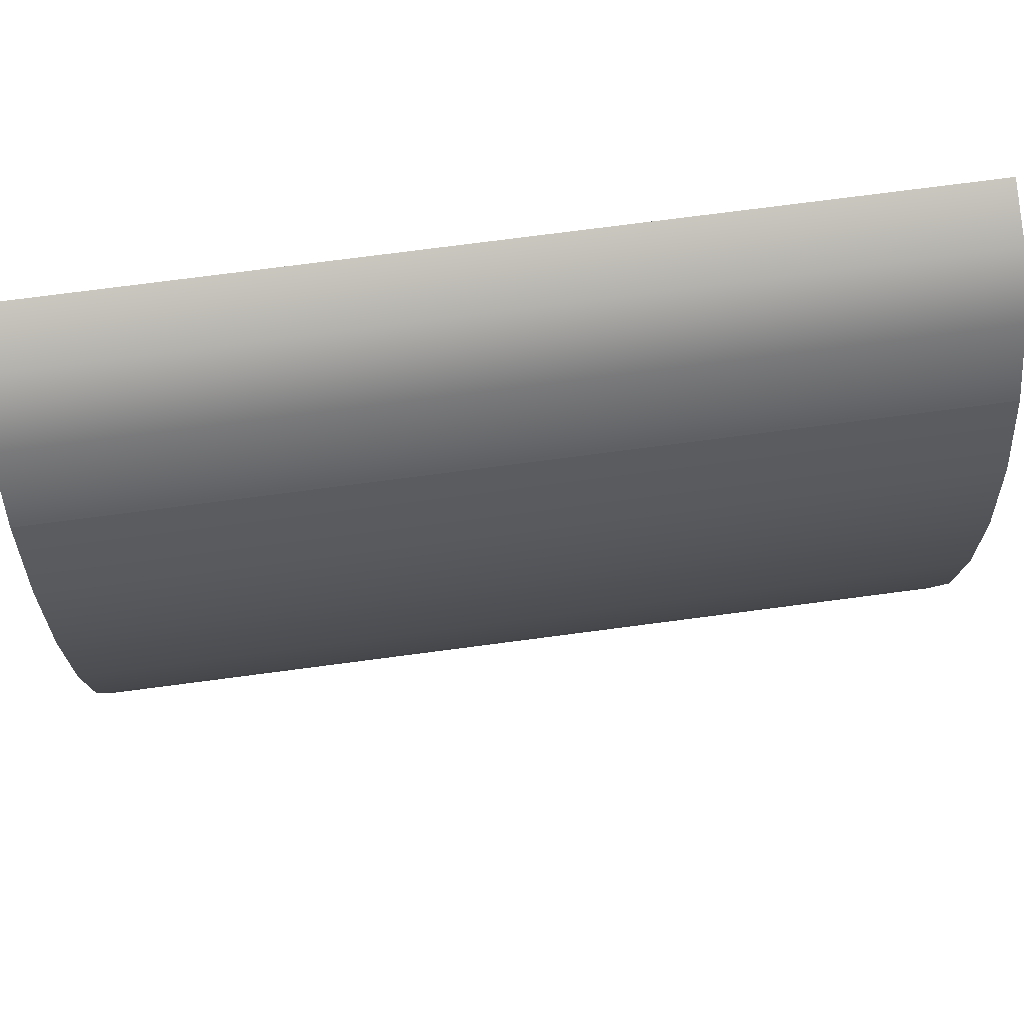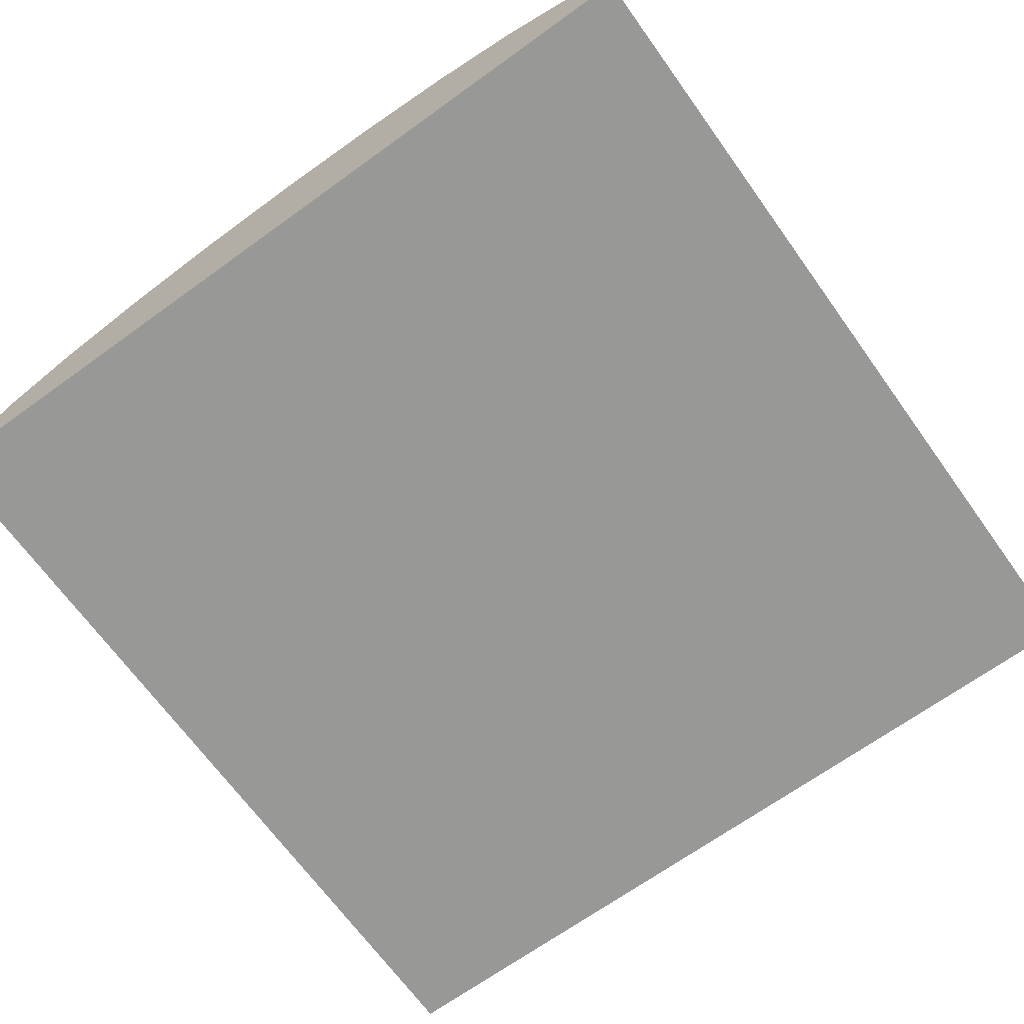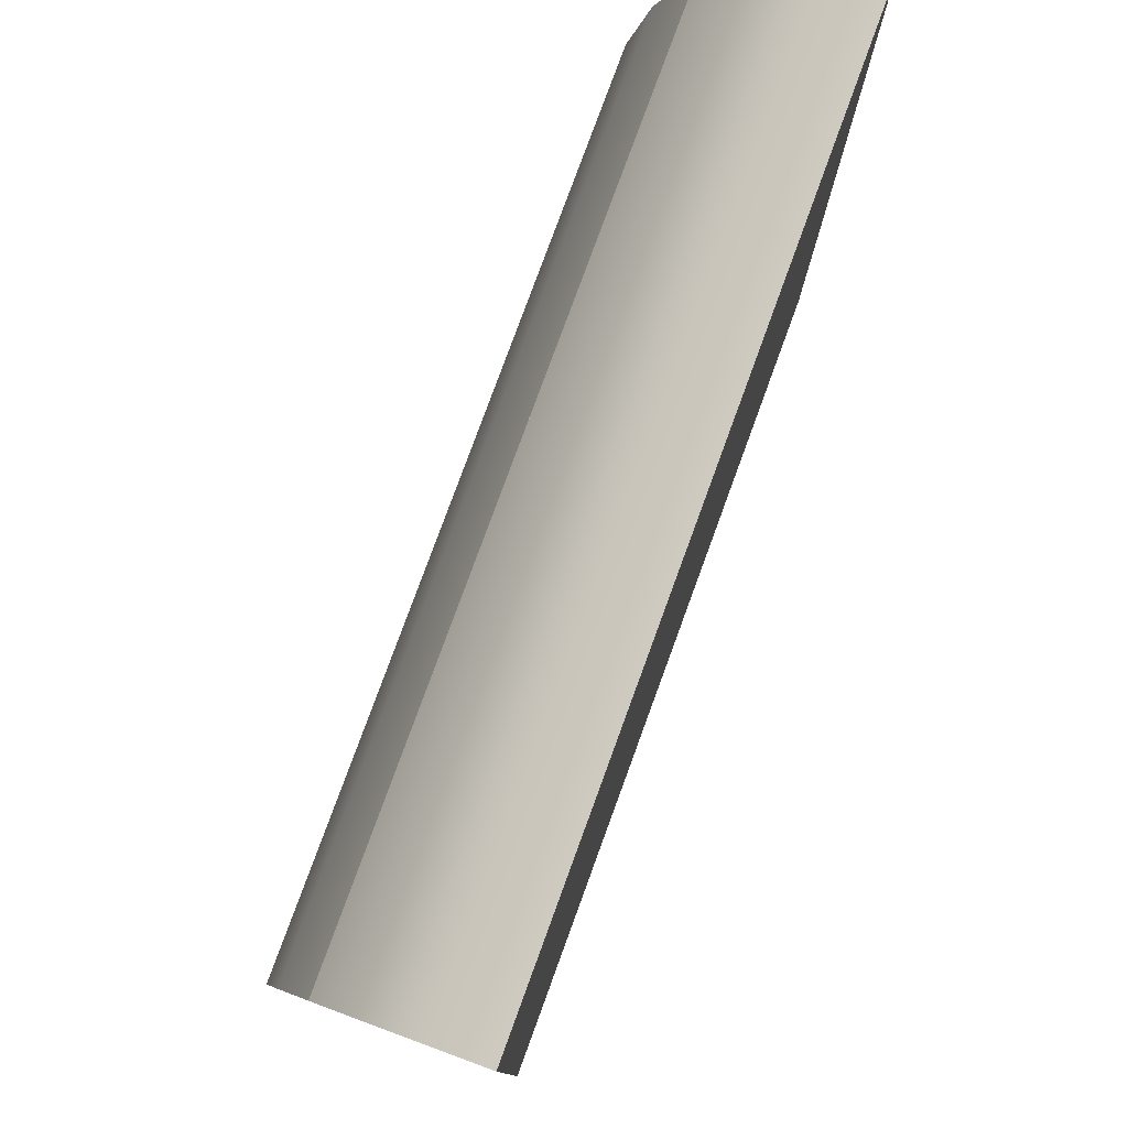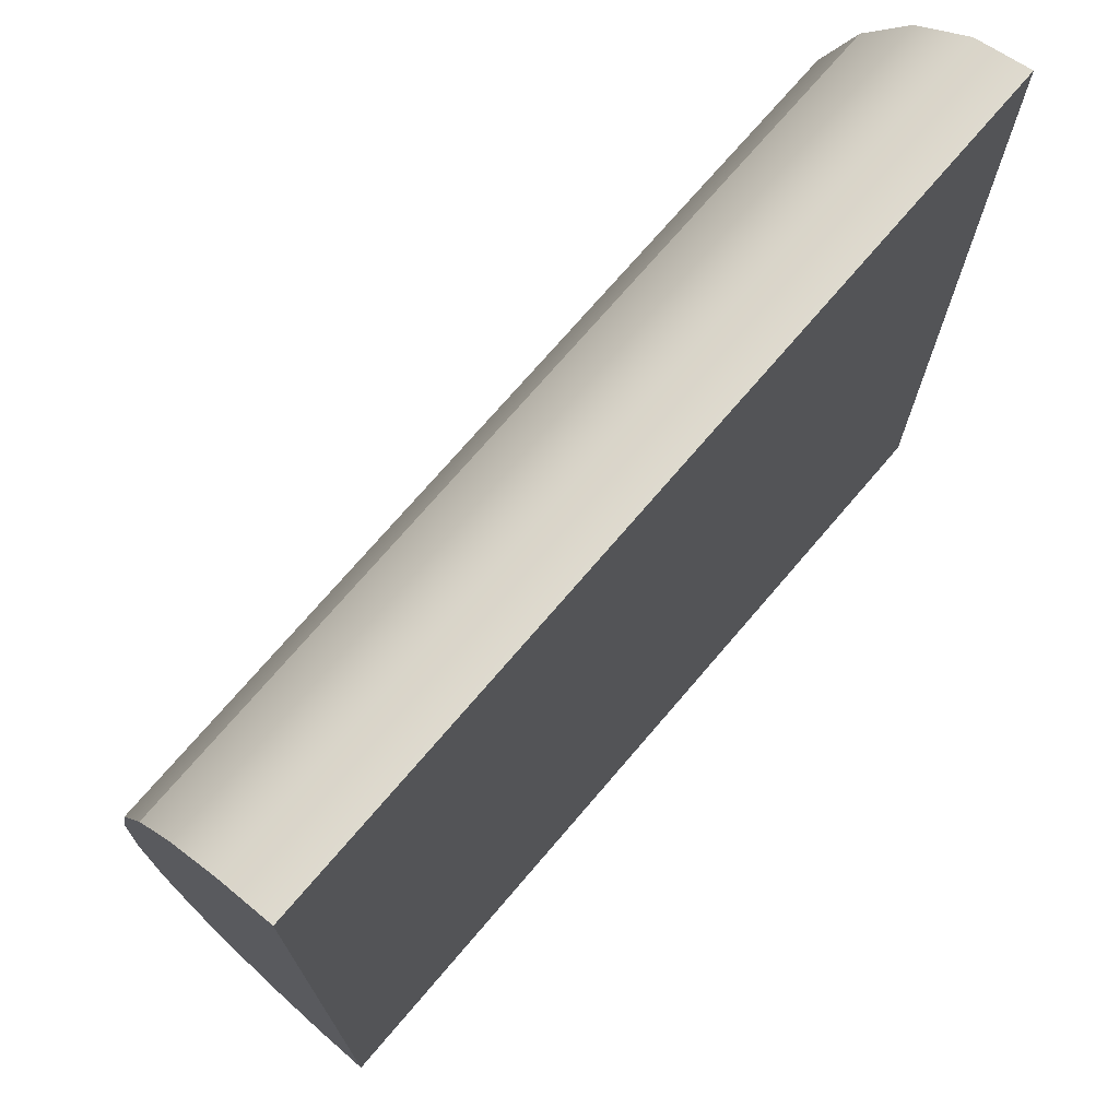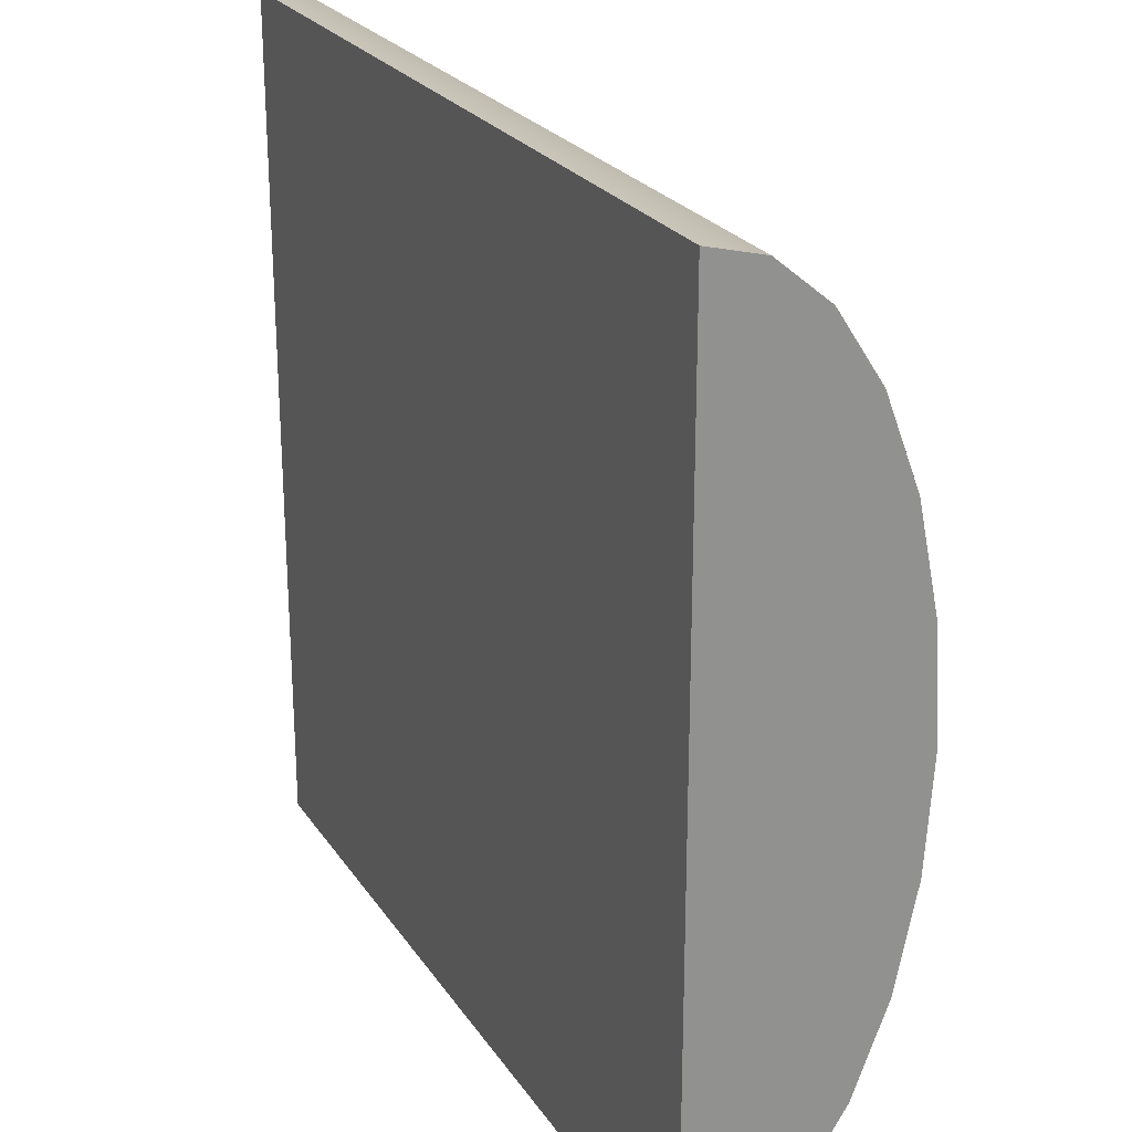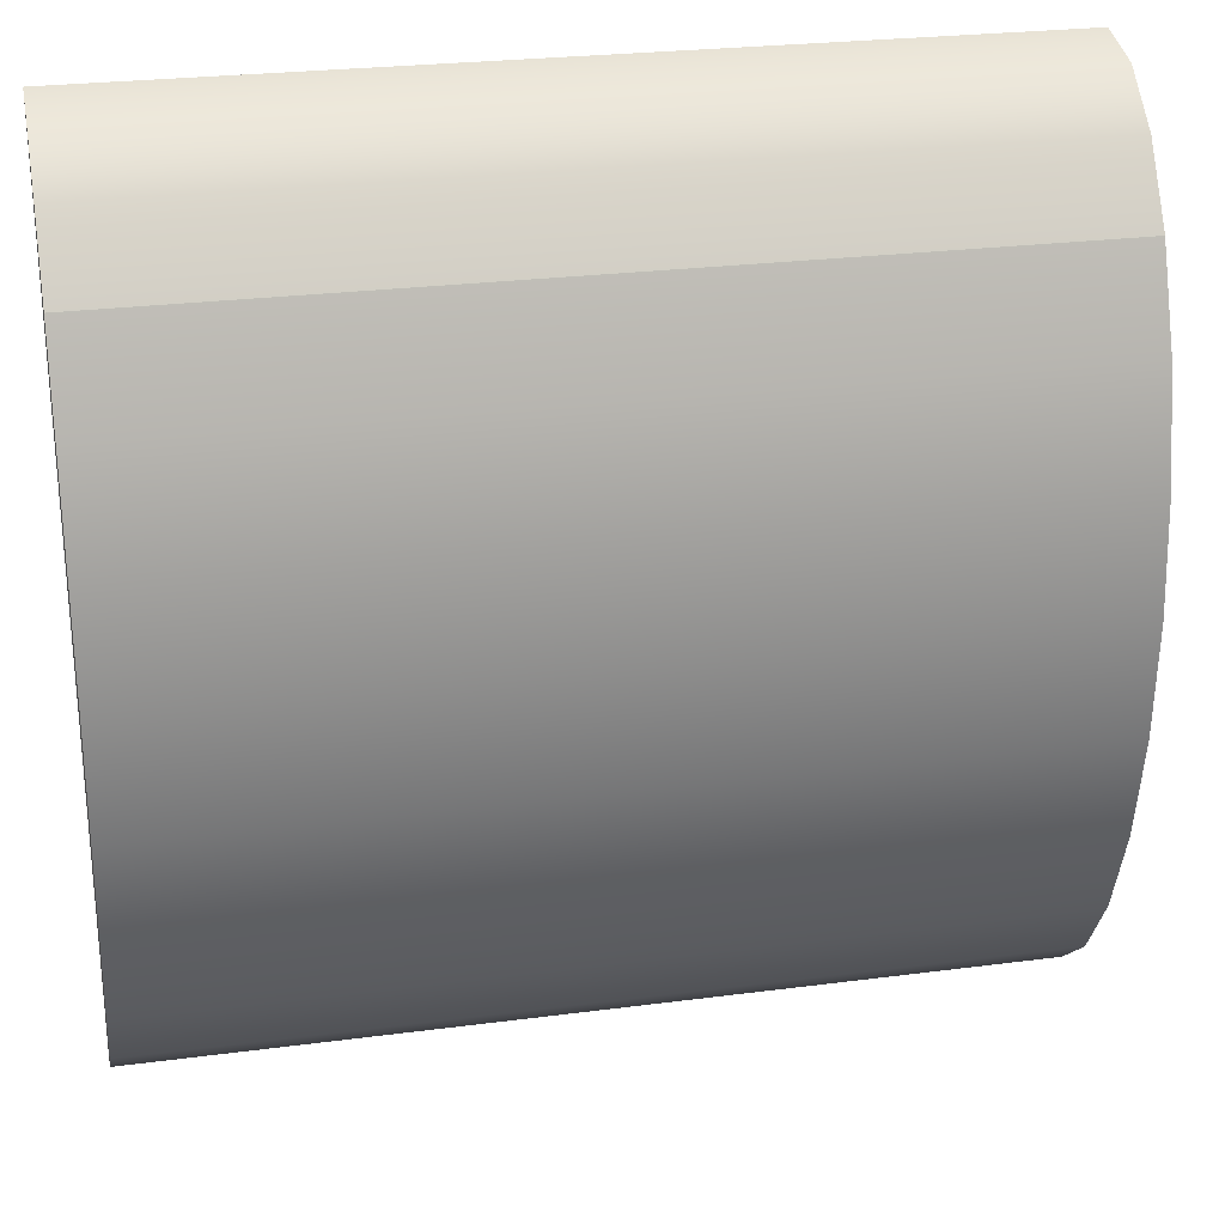
<metadata>
{"format":"obj","ext":"obj","renderer":"f3d","projection":"perspective","resolution":1024,"background":"white","views":[{"elev":74.1,"azim":172.5,"up":"+Z"},{"elev":-68.4,"azim":-54.2,"up":"+Y"},{"elev":79.1,"azim":-69.9,"up":"+Z"},{"elev":72.9,"azim":-49.5,"up":"+Z"},{"elev":24.3,"azim":64.4,"up":"+Z"},{"elev":25.7,"azim":168.2,"up":"+Z"}]}
</metadata>
<code>
o Group3/mesh5/mesh5-geometry#mesh5-geometry
v 0.1997 0.5923 -0.1023
v 0.1422 0.5886 -0.1013
v 0.1997 0.5886 -0.1013
v 0.1422 0.5923 -0.1023
v 0.1997 0.5988 -0.1097
v 0.1422 0.5886 -0.1588
v 0.1997 0.5958 -0.1052
v 0.1422 0.5958 -0.1052
v 0.1422 0.5988 -0.1097
v 0.1997 0.6011 -0.1157
v 0.1997 0.5886 -0.1588
v 0.1422 0.5923 -0.1578
v 0.1422 0.6011 -0.1157
v 0.1997 0.6025 -0.1226
v 0.1997 0.5988 -0.1504
v 0.1422 0.5958 -0.155
v 0.1422 0.6025 -0.1226
v 0.1997 0.603 -0.1301
v 0.1997 0.5923 -0.1578
v 0.1997 0.6011 -0.1444
v 0.1422 0.5988 -0.1504
v 0.1422 0.603 -0.1301
v 0.1997 0.6025 -0.1375
v 0.1997 0.5958 -0.155
v 0.1422 0.6011 -0.1444
v 0.1422 0.6025 -0.1375
f 1 2 3
f 2 1 4
f 3 2 1
f 4 1 2
f 5 2 3
f 3 2 5
f 6 3 2
f 2 3 6
f 3 7 1
f 1 7 3
f 7 4 1
f 1 4 7
f 8 2 4
f 4 2 8
f 2 5 9
f 9 5 2
f 7 3 5
f 5 3 7
f 3 10 5
f 5 10 3
f 3 6 11
f 11 6 3
f 2 12 6
f 6 12 2
f 4 7 8
f 8 7 4
f 2 8 9
f 9 8 2
f 9 7 5
f 5 7 9
f 5 13 9
f 9 13 5
f 13 2 9
f 9 2 13
f 3 14 10
f 10 14 3
f 13 5 10
f 10 5 13
f 12 11 6
f 6 11 12
f 15 3 11
f 11 3 15
f 12 2 16
f 16 2 12
f 7 9 8
f 8 9 7
f 17 2 13
f 13 2 17
f 3 18 14
f 14 18 3
f 17 10 14
f 14 10 17
f 10 17 13
f 13 17 10
f 11 12 19
f 19 12 11
f 3 15 20
f 20 15 3
f 19 15 11
f 11 15 19
f 16 2 21
f 21 2 16
f 16 19 12
f 12 19 16
f 22 2 17
f 17 2 22
f 3 23 18
f 18 23 3
f 22 14 18
f 18 14 22
f 14 22 17
f 17 22 14
f 21 20 15
f 15 20 21
f 3 20 23
f 23 20 3
f 15 19 24
f 24 19 15
f 21 2 25
f 25 2 21
f 21 24 16
f 16 24 21
f 19 16 24
f 24 16 19
f 26 2 22
f 22 2 26
f 26 18 23
f 23 18 26
f 18 26 22
f 22 26 18
f 20 21 25
f 25 21 20
f 24 21 15
f 15 21 24
f 25 23 20
f 20 23 25
f 25 2 26
f 26 2 25
f 23 25 26
f 26 25 23

</code>
